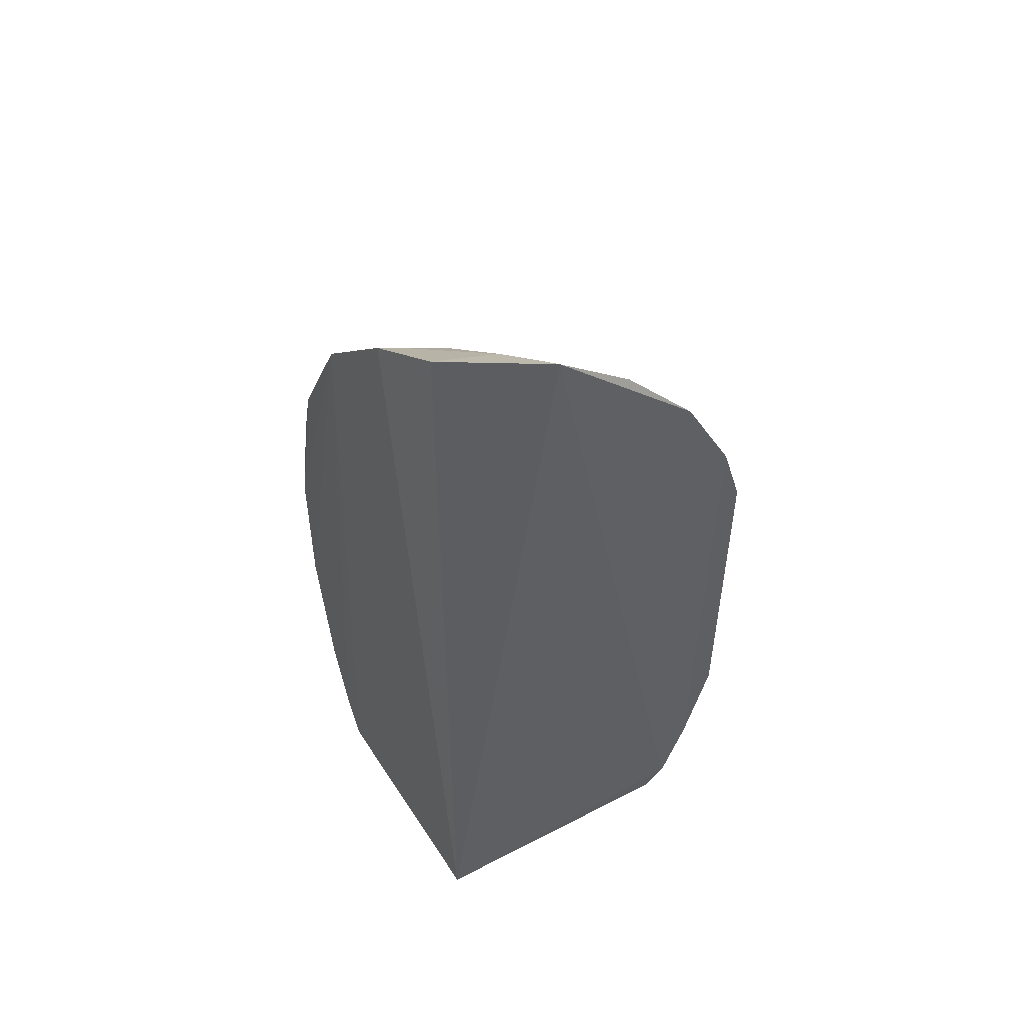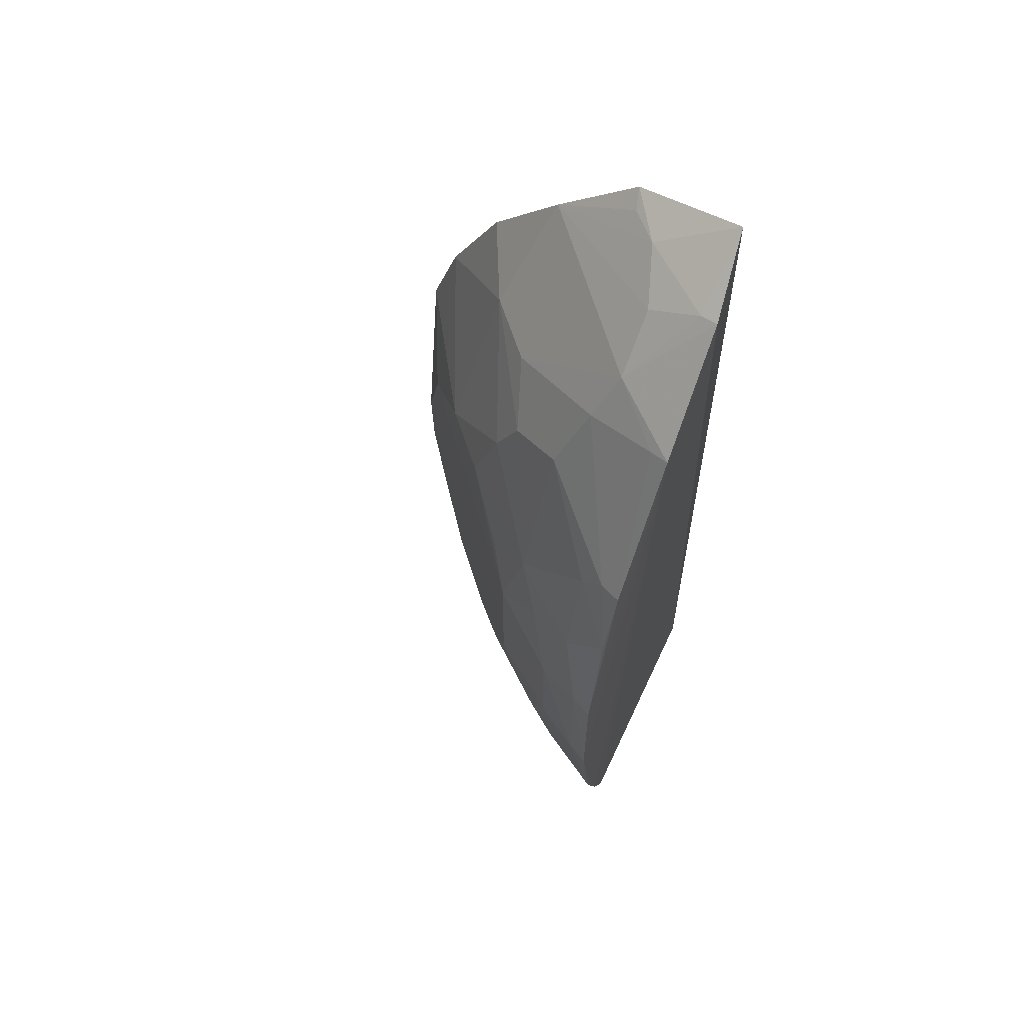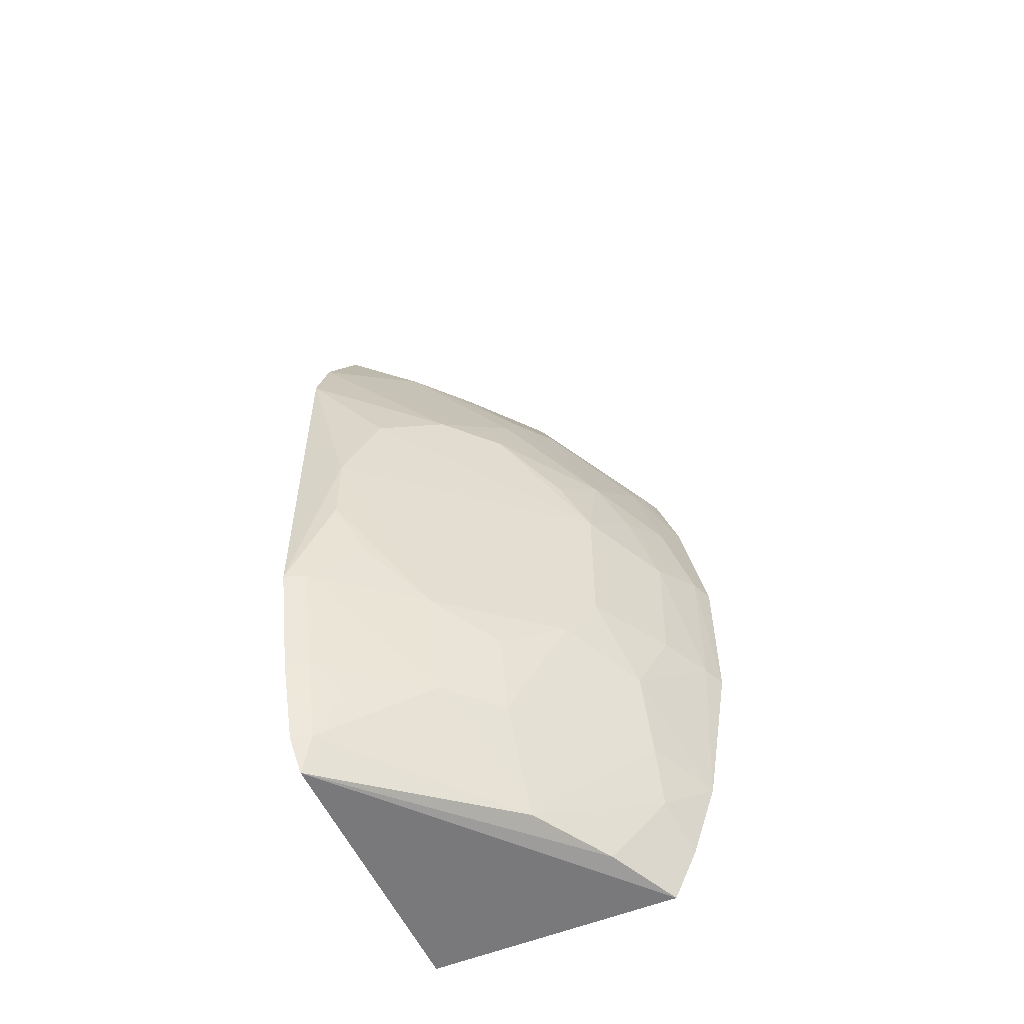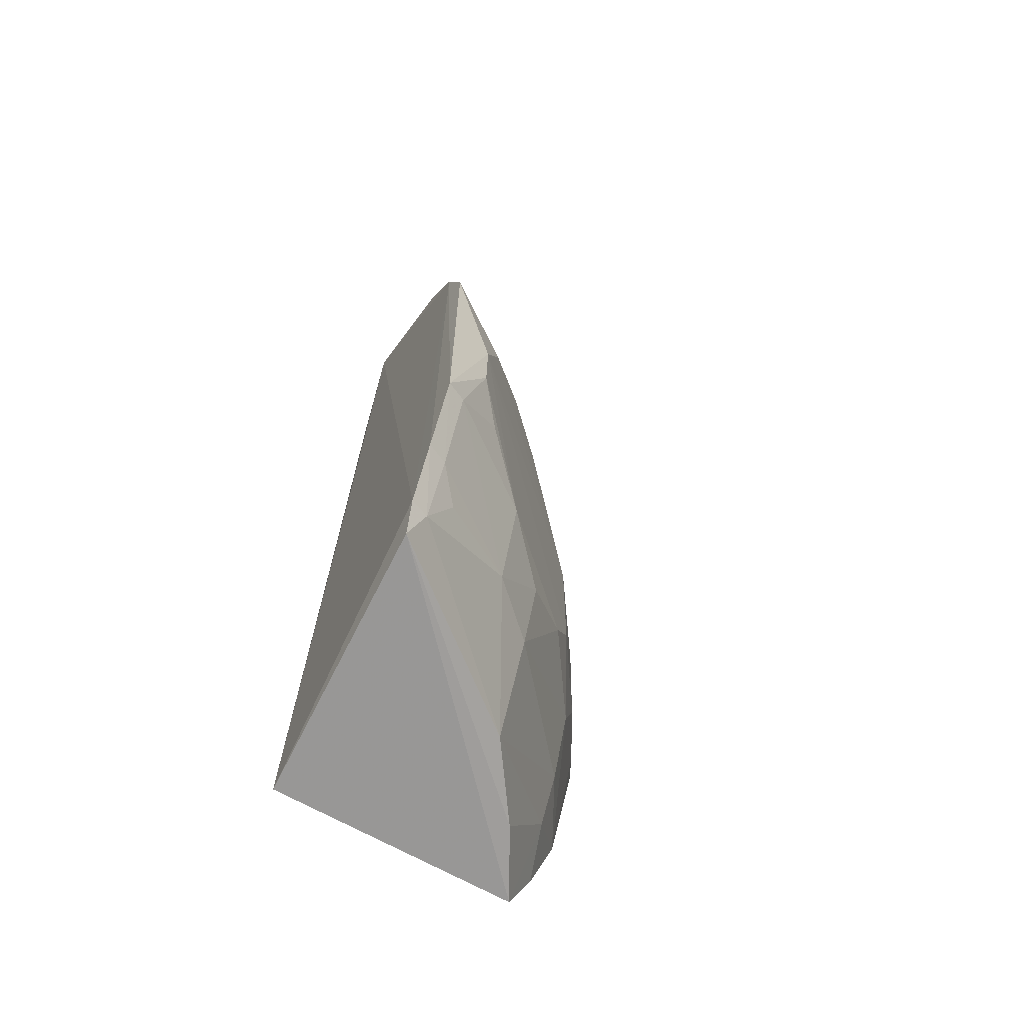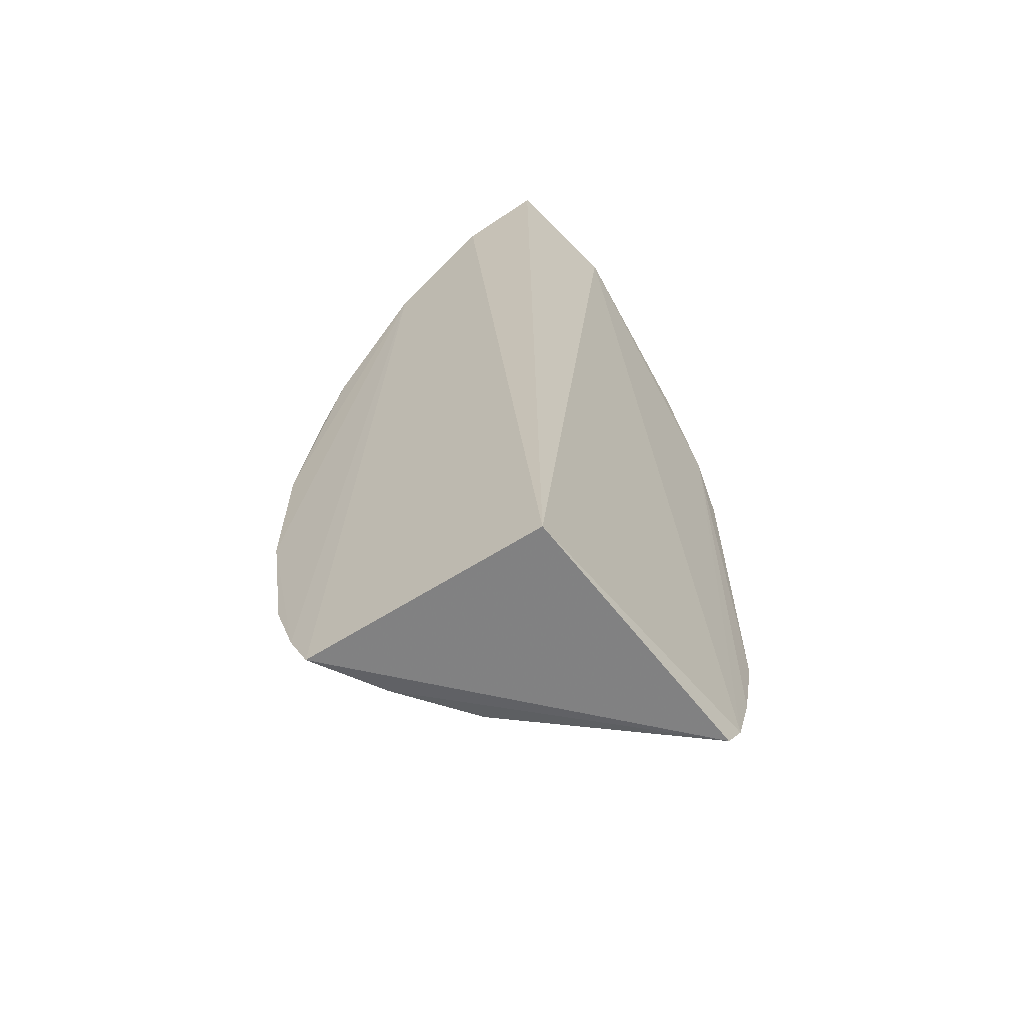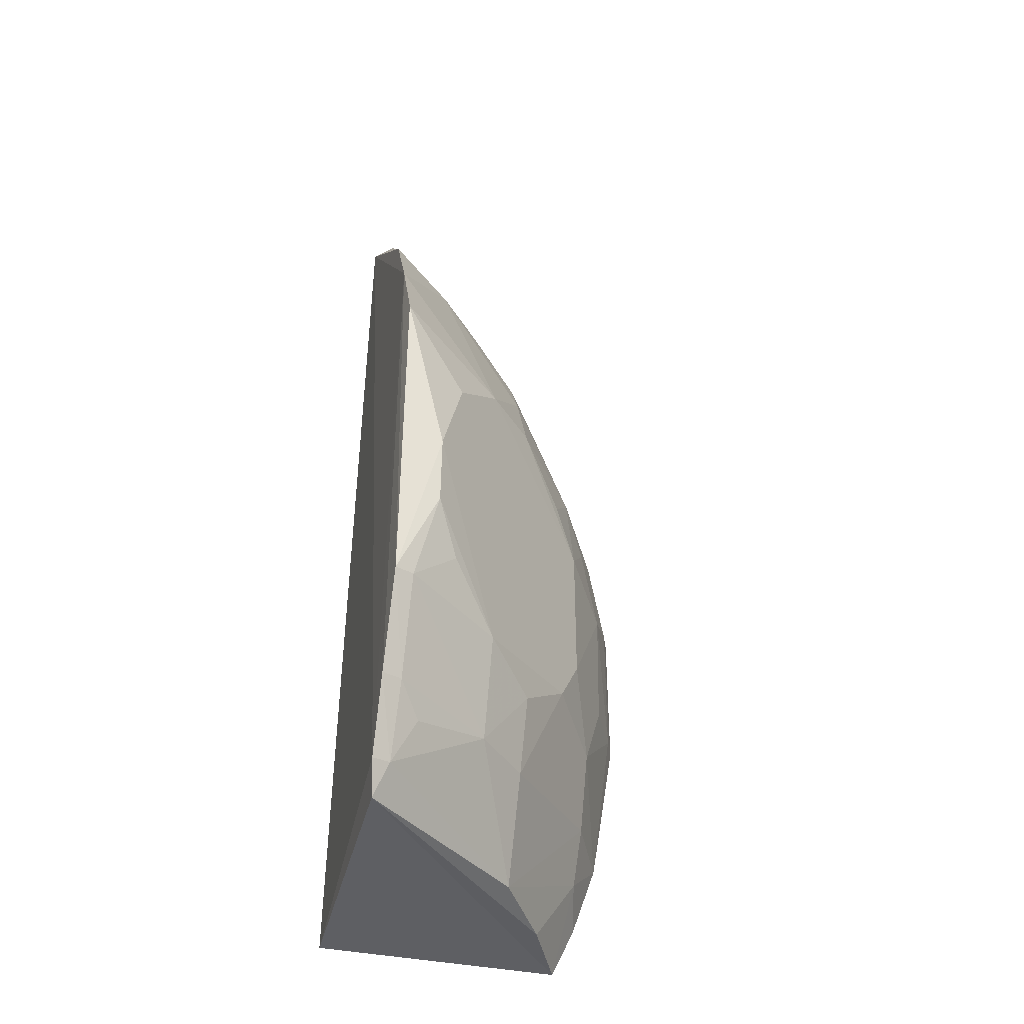
<metadata>
{"format":"obj","ext":"obj","renderer":"f3d","projection":"perspective","resolution":1024,"background":"white","views":[{"elev":52.4,"azim":149.8,"up":"+Z"},{"elev":63.5,"azim":27.2,"up":"+Z"},{"elev":-55.5,"azim":-66.7,"up":"+Z"},{"elev":-67.7,"azim":-118.5,"up":"+Z"},{"elev":-63.2,"azim":125.8,"up":"+Z"},{"elev":-41.0,"azim":-105.8,"up":"+Z"}]}
</metadata>
<code>
v -0.2298 -0.4015 0.06708
v -0.2292 -0.3738 -0.2572
v -0.2383 -0.2391 0.2804
v -0.3034 -0.2242 0.2567
v -0.4289 -0.2503 -0.0789
v -0.2278 -0.3395 0.1972
v -0.3136 -0.3668 -0.0938
v -0.2348 -0.2326 -0.2626
v -0.2703 -0.2795 0.2347
v -0.2287 -0.4163 -0.09451
v -0.3697 -0.2933 -0.1952
v -0.356 -0.3227 0.05275
v -0.2303 -0.2829 0.2537
v -0.4185 -0.2249 -0.1975
v -0.229 -0.416 -0.006939
v -0.2288 -0.3872 -0.2277
v -0.3857 -0.2935 -0.1371
v -0.4298 -0.2505 -0.03562
v -0.2962 -0.3363 0.1367
v -0.2707 -0.3083 0.2067
v -0.283 -0.2501 0.2512
v -0.4033 -0.225 -0.241
v -0.229 -0.3878 0.1108
v -0.27 -0.3963 -0.02055
v -0.2689 -0.3813 -0.1806
v -0.3543 -0.3229 -0.152
v -0.4289 -0.237 -0.1366
v -0.3139 -0.3668 -0.007697
v -0.4202 -0.224 0.1121
v -0.2996 -0.3671 0.05068
v -0.2405 -0.2803 0.2507
v -0.2812 -0.3222 0.1786
v -0.3496 -0.2277 0.2157
v -0.3932 -0.2279 -0.2585
v -0.3983 -0.2495 -0.2106
v -0.2696 -0.3952 -0.09365
v -0.2418 -0.4106 -0.007727
v -0.2289 -0.4018 -0.1841
v -0.312 -0.3236 -0.2513
v -0.3269 -0.3528 -0.1241
v -0.4142 -0.2641 -0.1083
v -0.4348 -0.2257 -0.139
v -0.4144 -0.2653 0.02266
v -0.3688 -0.2632 0.1529
v -0.3411 -0.3211 0.09467
v -0.2548 -0.3798 0.09509
v -0.3272 -0.3517 0.02241
v -0.2842 -0.382 0.02236
v -0.239 -0.3358 0.1936
v -0.2415 -0.3826 0.1083
v -0.2996 -0.235 0.251
v -0.3906 -0.2248 0.1688
v -0.3984 -0.2356 -0.2389
v -0.4125 -0.2366 -0.1954
v -0.2412 -0.4106 -0.09389
v -0.2848 -0.3811 -0.1377
v -0.2551 -0.3963 0.03758
v -0.2545 -0.3804 -0.2105
v -0.2693 -0.3524 -0.2545
v -0.3418 -0.322 -0.1955
v -0.4347 -0.2259 0.067
v -0.385 -0.294 0.05277
v -0.3397 -0.2918 0.1513
v -0.3274 -0.3209 0.121
f 8 6 2
f 8 4 3
f 13 8 3
f 13 6 8
f 15 10 6
f 16 2 6
f 16 6 10
f 18 17 7
f 18 5 17
f 20 6 13
f 21 3 4
f 22 4 8
f 23 15 6
f 23 1 15
f 26 17 11
f 27 11 17
f 28 18 7
f 28 7 24
f 29 22 14
f 29 4 22
f 31 20 13
f 31 9 20
f 31 21 9
f 31 13 3
f 31 3 21
f 33 20 9
f 33 9 21
f 34 22 8
f 34 8 2
f 36 24 7
f 37 10 15
f 38 16 10
f 40 7 17
f 40 17 26
f 41 27 17
f 41 17 5
f 41 5 27
f 42 27 5
f 42 5 18
f 42 29 14
f 43 18 28
f 45 12 30
f 46 19 30
f 47 30 12
f 47 12 28
f 47 28 30
f 48 30 28
f 48 28 24
f 48 24 37
f 49 6 20
f 49 20 32
f 49 32 23
f 49 23 6
f 50 32 19
f 50 23 32
f 50 19 46
f 50 46 1
f 50 1 23
f 51 33 21
f 51 21 4
f 51 4 33
f 52 33 4
f 52 4 29
f 52 44 33
f 52 29 44
f 53 14 22
f 53 22 34
f 53 11 35
f 53 39 11
f 53 34 39
f 54 53 35
f 54 14 53
f 54 42 14
f 54 27 42
f 54 35 11
f 54 11 27
f 55 24 36
f 55 37 24
f 55 10 37
f 55 38 10
f 56 36 7
f 56 55 36
f 56 25 38
f 56 38 55
f 56 7 40
f 57 37 15
f 57 15 1
f 57 48 37
f 57 30 48
f 57 46 30
f 57 1 46
f 58 38 25
f 58 16 38
f 58 25 39
f 58 2 16
f 59 39 34
f 59 34 2
f 59 58 39
f 59 2 58
f 60 26 11
f 60 11 39
f 60 39 25
f 60 40 26
f 60 56 40
f 60 25 56
f 61 42 18
f 61 29 42
f 61 18 43
f 62 43 28
f 62 28 12
f 62 61 43
f 62 29 61
f 62 12 45
f 62 45 44
f 62 44 29
f 63 32 20
f 63 20 33
f 63 33 44
f 64 45 30
f 64 30 19
f 64 19 32
f 64 32 63
f 64 63 44
f 64 44 45

</code>
